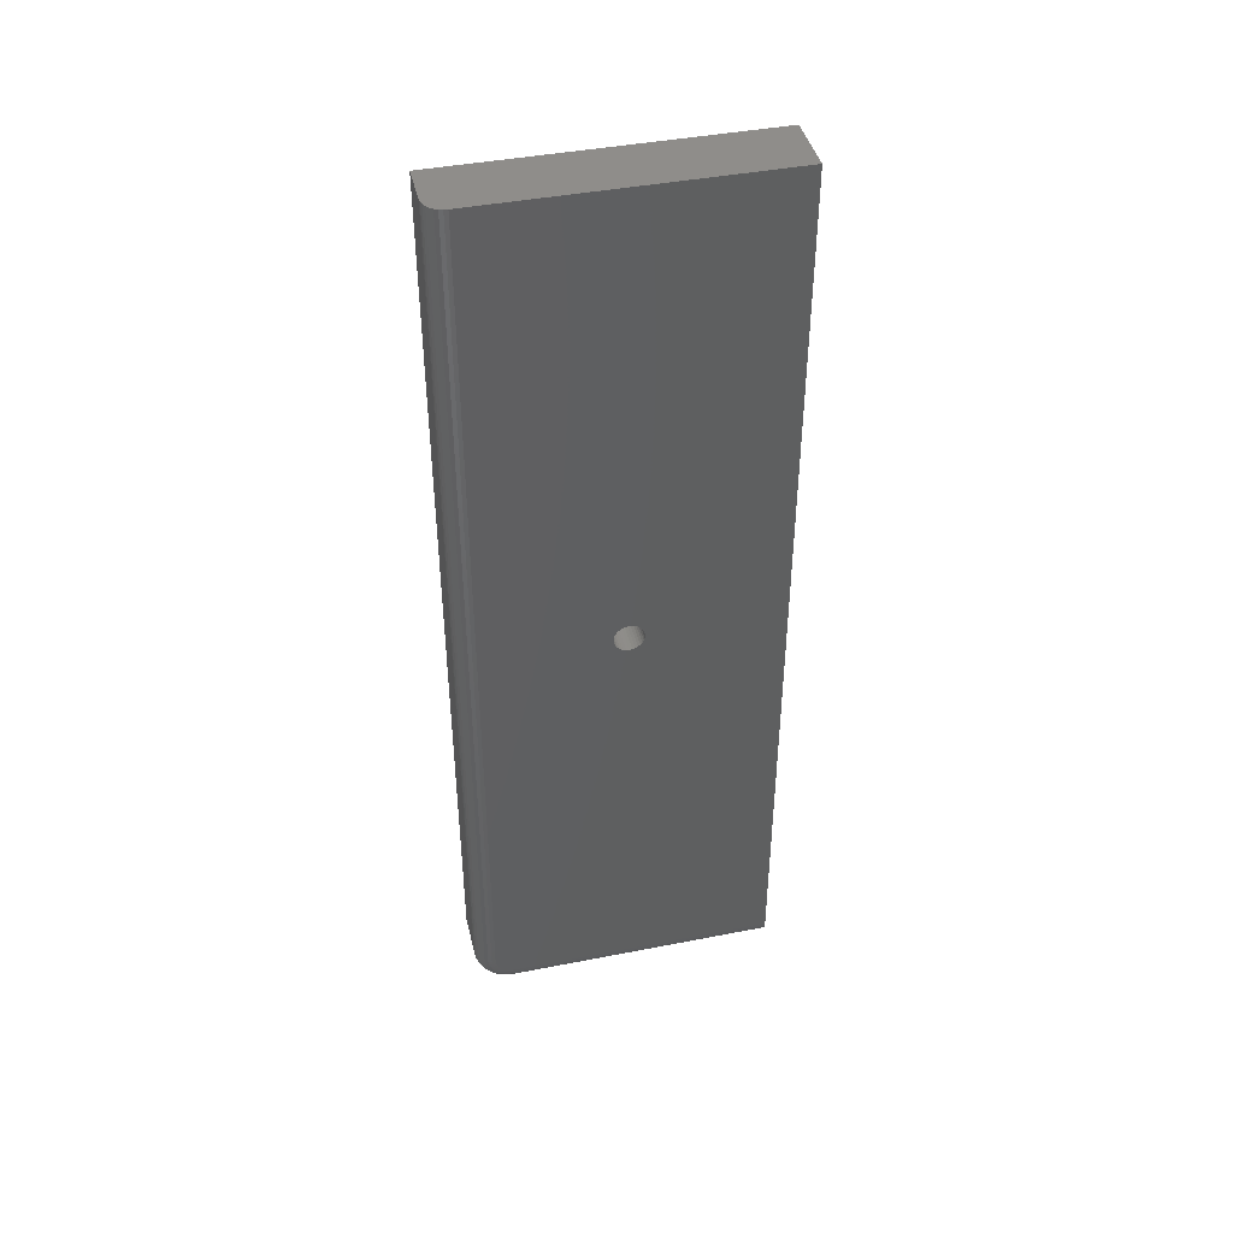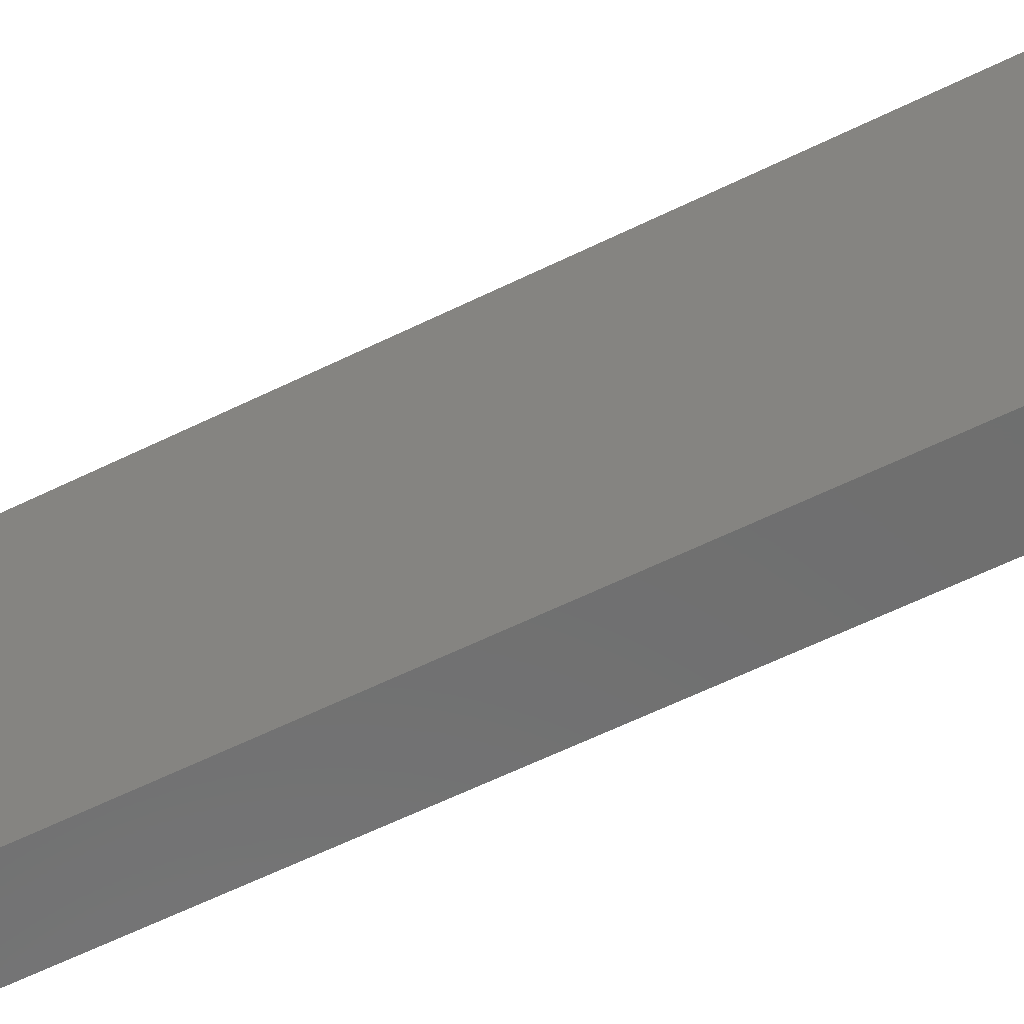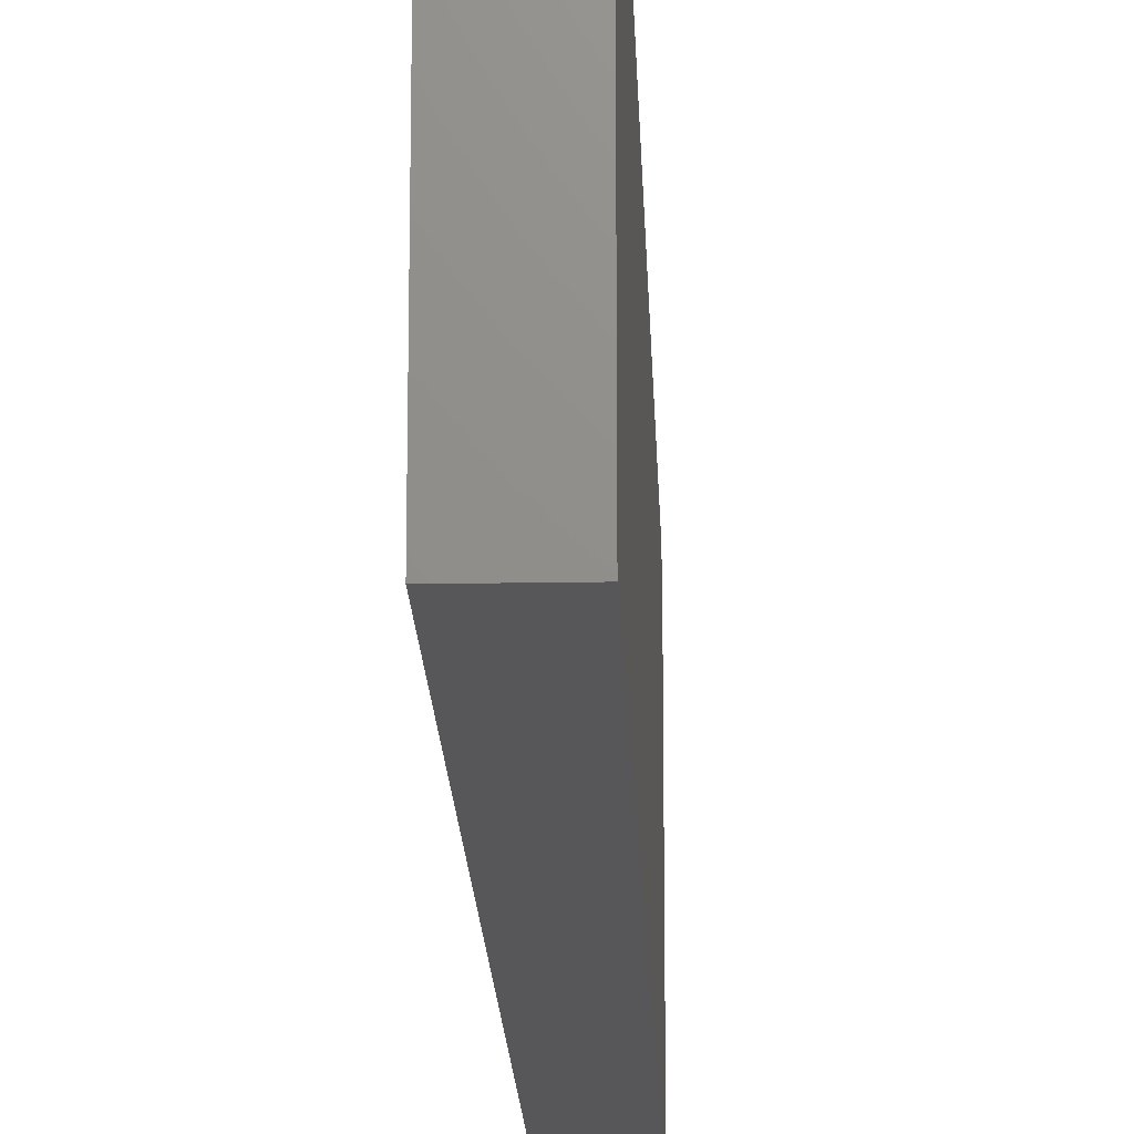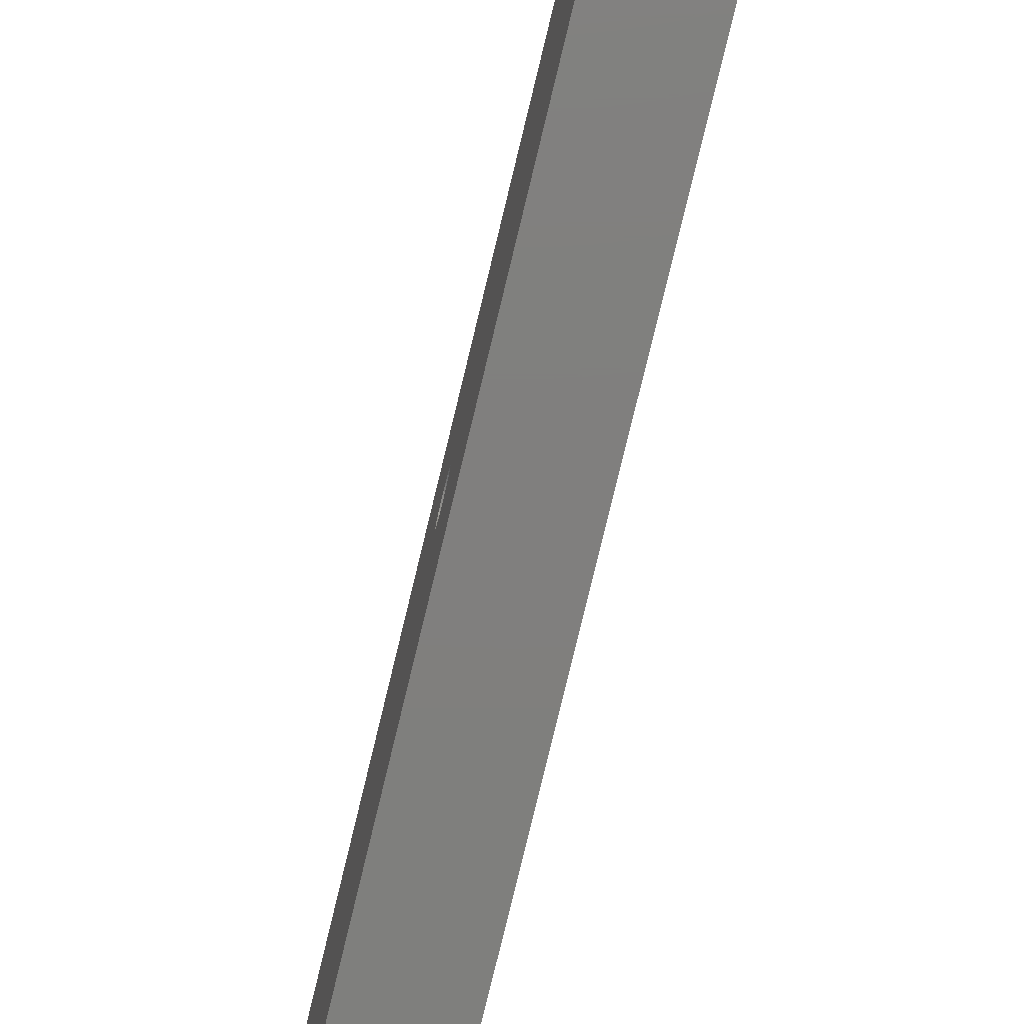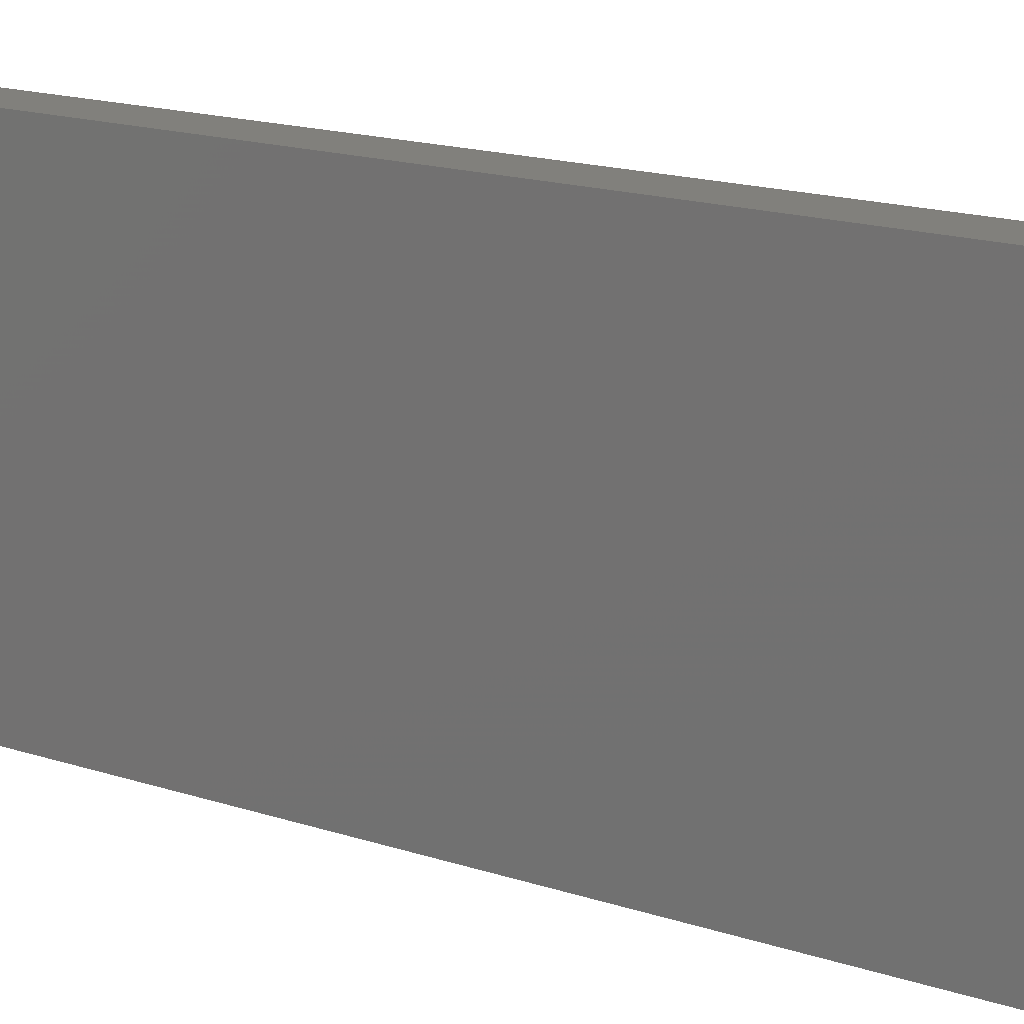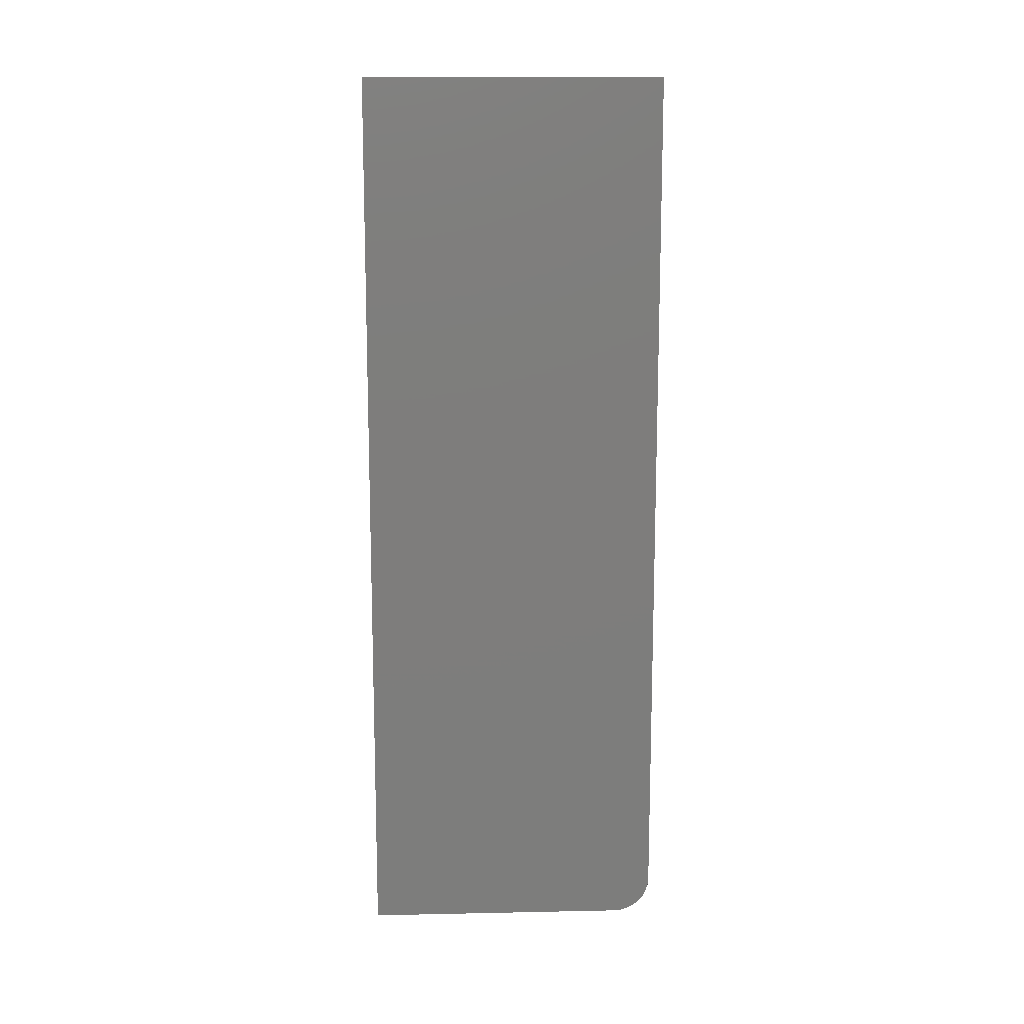
<metadata>
{"format":"stl","ext":"stl","renderer":"f3d","projection":"perspective","resolution":1024,"background":"white","views":[{"elev":42.3,"azim":-103.2,"up":"+Z"},{"elev":-60.5,"azim":116.7,"up":"+Y"},{"elev":-17.9,"azim":2.0,"up":"+Y"},{"elev":-79.3,"azim":-13.6,"up":"+Y"},{"elev":14.2,"azim":128.3,"up":"+Y"},{"elev":13.2,"azim":87.3,"up":"+Z"}]}
</metadata>
<code>
# stl→obj: 176 verts, 348 faces
v 0 -0.01562 0.03125
v 0 -0.01593 0.0282
v 0 -0.01681 0.02527
v 0 -0.1288 0.3632
v 0 -0.1265 0.3634
v 0 -0.1243 0.3641
v 0 -0.1222 0.3652
v 0 -0.1204 0.3666
v 0 -0.1189 0.3684
v 0 -0.1178 0.3705
v 0 -0.1172 0.3727
v 0 -0.1169 0.375
v 0 -0.1172 0.3773
v 0 -0.25 0.75
v 0 -0.01562 0.75
v 0 -0.1288 0.3868
v 0 -0.1311 0.3866
v 0 -0.1333 0.3859
v 0 -0.1354 0.3848
v 0 -0.1372 0.3834
v 0 -0.1386 0.3816
v 0 -0.1397 0.3795
v 0 -0.1404 0.3773
v 0 -0.25 0.01562
v 0 -0.1178 0.3795
v 0 -0.1189 0.3816
v 0 -0.1204 0.3834
v 0 -0.1222 0.3848
v 0 -0.1243 0.3859
v 0 -0.1265 0.3866
v 0 -0.01826 0.02257
v 0 -0.0202 0.0202
v 0 -0.02257 0.01826
v 0 -0.02527 0.01681
v 0 -0.0282 0.01593
v 0 -0.03125 0.01562
v -1.208e-34 -0.1406 0.375
v 0 -0.1404 0.3727
v 0 -0.1397 0.3705
v 0 -0.1386 0.3684
v 0 -0.1372 0.3666
v 0 -0.1354 0.3652
v 0 -0.1333 0.3641
v 0 -0.1311 0.3634
v 0.04688 -0.1265 0.3634
v 0.04688 -0.1243 0.3641
v 0.04688 -0.1222 0.3652
v 0.04688 -0.1204 0.3666
v 0.04688 -0.1189 0.3684
v 0.04688 -0.1178 0.3705
v 0.04688 -0.1172 0.3727
v 0.04688 -0.1169 0.375
v 0.04688 -0.1288 0.3632
v 0.04688 -0.1311 0.3634
v 0.04688 -0.1333 0.3641
v 0.04688 -0.1354 0.3652
v 0.04688 -0.1372 0.3666
v 0.04688 -0.1386 0.3684
v 0.04688 -0.1397 0.3705
v 0.04688 -0.1404 0.3727
v 0.04688 -0.1406 0.375
v 0.04688 -0.1311 0.3866
v 0.04688 -0.1333 0.3859
v 0.04688 -0.1354 0.3848
v 0.04688 -0.1372 0.3834
v 0.04688 -0.1386 0.3816
v 0.04688 -0.1397 0.3795
v 0.04688 -0.1404 0.3773
v 0.04688 -0.1288 0.3868
v 0.04688 -0.1265 0.3866
v 0.04688 -0.1243 0.3859
v 0.04688 -0.1222 0.3848
v 0.04688 -0.1204 0.3834
v 0.04688 -0.1189 0.3816
v 0.04688 -0.1178 0.3795
v 0.04688 -0.1172 0.3773
v 0.05 -0.03125 0
v 0.01562 -0.03125 0
v 0.05 -0.02515 0.0006005
v 0.01562 -0.02515 0.0006005
v 0.05 -0.01929 0.002379
v 0.01562 -0.01929 0.002379
v 0.05 -0.01389 0.005267
v 0.01562 -0.01389 0.005267
v 0.05 -0.009153 0.009153
v 0.01562 -0.009153 0.009153
v 0.05 -0.005267 0.01389
v 0.01562 -0.005267 0.01389
v 0.05 -0.002379 0.01929
v 0.01562 -0.002379 0.01929
v 0.05 -0.0006005 0.02515
v 0.01562 -0.0006005 0.02515
v 0.05 0 0.03125
v 0.01562 0 0.03125
v 0.01562 -0.25 0
v 0.05 -0.25 0
v 0.05 0 0.75
v 0.01562 0 0.75
v 0.01258 -0.0003002 0.75
v 0.009646 -0.001189 0.75
v 0.006944 -0.002633 0.75
v 0.004576 -0.004576 0.75
v 0.002633 -0.006944 0.75
v 0.001189 -0.009646 0.75
v 0.0003002 -0.01258 0.75
v 0.05 -0.25 0.75
v 0.0003002 -0.25 0.01258
v 0.001189 -0.25 0.009646
v 0.01258 -0.25 0.0003002
v 0.002633 -0.25 0.006944
v 0.004576 -0.25 0.004576
v 0.006944 -0.25 0.002633
v 0.009646 -0.25 0.001189
v 0.01258 -0.03125 0.0003002
v 0.009646 -0.03125 0.001189
v 0.006944 -0.03125 0.002633
v 0.004576 -0.03125 0.004576
v 0.002633 -0.03125 0.006944
v 0.001189 -0.03125 0.009646
v 0.0003002 -0.03125 0.01258
v 0.0003002 -0.01258 0.03125
v 0.001189 -0.009646 0.03125
v 0.002633 -0.006944 0.03125
v 0.004576 -0.004576 0.03125
v 0.006944 -0.002633 0.03125
v 0.009646 -0.001189 0.03125
v 0.01258 -0.0003002 0.03125
v 0.0003002 -0.02761 0.01294
v 0.001189 -0.02704 0.01006
v 0.002633 -0.02651 0.007411
v 0.004576 -0.02605 0.005089
v 0.006944 -0.02567 0.003183
v 0.009646 -0.02539 0.001767
v 0.01258 -0.02521 0.0008949
v 0.0003002 -0.01294 0.02761
v 0.001189 -0.01006 0.02704
v 0.002633 -0.007411 0.02651
v 0.004576 -0.005089 0.02605
v 0.006944 -0.003183 0.02567
v 0.009646 -0.001767 0.02539
v 0.01258 -0.0008949 0.02521
v 0.0003002 -0.014 0.0241
v 0.001189 -0.01129 0.02298
v 0.002633 -0.008794 0.02195
v 0.004576 -0.006607 0.02104
v 0.006944 -0.004812 0.0203
v 0.009646 -0.003478 0.01975
v 0.01258 -0.002656 0.01941
v 0.0003002 -0.01572 0.02088
v 0.001189 -0.01329 0.01925
v 0.002633 -0.01104 0.01775
v 0.004576 -0.009072 0.01643
v 0.006944 -0.007456 0.01535
v 0.009646 -0.006256 0.01455
v 0.01258 -0.005516 0.01406
v 0.0003002 -0.01805 0.01805
v 0.001189 -0.01597 0.01597
v 0.002633 -0.01406 0.01406
v 0.004576 -0.01239 0.01239
v 0.006944 -0.01101 0.01101
v 0.009646 -0.009994 0.009994
v 0.01258 -0.009365 0.009365
v 0.0003002 -0.02088 0.01572
v 0.001189 -0.01925 0.01329
v 0.002633 -0.01775 0.01104
v 0.004576 -0.01643 0.009072
v 0.006944 -0.01535 0.007456
v 0.009646 -0.01455 0.006256
v 0.01258 -0.01406 0.005516
v 0.0003002 -0.0241 0.014
v 0.001189 -0.02298 0.01129
v 0.002633 -0.02195 0.008794
v 0.004576 -0.02104 0.006607
v 0.006944 -0.0203 0.004812
v 0.009646 -0.01975 0.003478
v 0.01258 -0.01941 0.002656
f 1 2 3
f 1 3 4
f 1 4 5
f 1 5 6
f 1 6 7
f 1 7 8
f 1 8 9
f 1 9 10
f 1 10 11
f 1 11 12
f 1 12 13
f 14 15 16
f 14 16 17
f 14 17 18
f 14 18 19
f 14 19 20
f 14 20 21
f 14 21 22
f 14 22 23
f 14 23 24
f 15 1 13
f 15 13 25
f 15 25 26
f 15 26 27
f 15 27 28
f 15 28 29
f 15 29 30
f 15 30 16
f 4 3 31
f 4 31 32
f 4 32 33
f 4 33 34
f 4 34 35
f 4 35 36
f 4 36 24
f 24 23 37
f 24 37 38
f 24 38 39
f 24 39 40
f 24 40 41
f 24 41 42
f 24 42 43
f 24 43 44
f 24 44 4
f 4 45 5
f 5 45 46
f 5 46 6
f 6 46 47
f 6 47 7
f 7 47 48
f 7 48 8
f 8 48 49
f 8 49 9
f 9 49 50
f 9 50 10
f 10 50 51
f 10 51 11
f 11 51 52
f 11 52 12
f 45 4 53
f 53 4 44
f 53 44 54
f 54 44 43
f 54 43 55
f 55 43 42
f 55 42 56
f 56 42 41
f 56 41 57
f 57 41 40
f 57 40 58
f 58 40 39
f 58 39 59
f 59 39 38
f 59 38 60
f 60 38 37
f 60 37 61
f 16 62 17
f 17 62 63
f 17 63 18
f 18 63 64
f 18 64 19
f 19 64 65
f 19 65 20
f 20 65 66
f 20 66 21
f 21 66 67
f 21 67 22
f 22 67 68
f 22 68 23
f 23 68 61
f 23 61 37
f 62 16 69
f 69 16 30
f 69 30 70
f 70 30 29
f 70 29 71
f 71 29 28
f 71 28 72
f 72 28 27
f 72 27 73
f 73 27 26
f 73 26 74
f 74 26 25
f 74 25 75
f 75 25 13
f 75 13 76
f 76 13 12
f 76 12 52
f 73 65 72
f 73 66 65
f 74 66 73
f 67 66 74
f 75 67 74
f 49 58 50
f 57 58 49
f 48 57 49
f 48 56 57
f 64 63 62
f 64 62 69
f 64 69 70
f 64 70 71
f 64 71 72
f 64 72 65
f 47 46 45
f 47 45 53
f 47 53 54
f 47 54 55
f 47 55 56
f 47 56 48
f 58 59 50
f 50 59 60
f 50 60 51
f 51 60 61
f 51 61 52
f 52 61 68
f 52 68 76
f 76 68 67
f 76 67 75
f 77 78 79
f 79 78 80
f 79 80 81
f 81 80 82
f 81 82 83
f 83 82 84
f 83 84 85
f 85 84 86
f 85 86 87
f 87 86 88
f 87 88 89
f 89 88 90
f 89 90 91
f 91 90 92
f 91 92 93
f 93 92 94
f 95 78 96
f 96 78 77
f 93 94 97
f 97 94 98
f 98 99 100
f 97 98 100
f 97 100 101
f 97 101 102
f 97 102 103
f 97 103 104
f 97 104 105
f 97 105 15
f 97 15 14
f 97 14 106
f 106 14 24
f 24 107 108
f 109 95 108
f 109 108 110
f 109 110 111
f 109 111 112
f 109 112 113
f 95 96 108
f 108 96 106
f 108 106 24
f 78 95 114
f 114 95 109
f 114 109 115
f 115 109 113
f 115 113 116
f 116 113 112
f 116 112 117
f 117 112 111
f 117 111 118
f 118 111 110
f 118 110 119
f 119 110 108
f 119 108 120
f 120 108 107
f 120 107 36
f 36 107 24
f 1 15 121
f 121 15 105
f 121 105 122
f 122 105 104
f 122 104 123
f 123 104 103
f 123 103 124
f 124 103 102
f 124 102 125
f 125 102 101
f 125 101 126
f 126 101 100
f 126 100 127
f 127 100 99
f 127 99 94
f 94 99 98
f 36 35 120
f 120 35 128
f 120 128 119
f 119 128 129
f 119 129 118
f 118 129 130
f 118 130 117
f 117 130 131
f 117 131 116
f 116 131 132
f 116 132 115
f 115 132 133
f 115 133 114
f 114 133 134
f 114 134 78
f 78 134 80
f 2 1 135
f 135 1 121
f 135 121 136
f 136 121 122
f 136 122 137
f 137 122 123
f 137 123 138
f 138 123 124
f 138 124 139
f 139 124 125
f 139 125 140
f 140 125 126
f 140 126 141
f 141 126 127
f 141 127 92
f 92 127 94
f 3 2 142
f 142 2 135
f 142 135 143
f 143 135 136
f 143 136 144
f 144 136 137
f 144 137 145
f 145 137 138
f 145 138 146
f 146 138 139
f 146 139 147
f 147 139 140
f 147 140 148
f 148 140 141
f 148 141 90
f 90 141 92
f 31 3 149
f 149 3 142
f 149 142 150
f 150 142 143
f 150 143 151
f 151 143 144
f 151 144 152
f 152 144 145
f 152 145 153
f 153 145 146
f 153 146 154
f 154 146 147
f 154 147 155
f 155 147 148
f 155 148 88
f 88 148 90
f 32 31 156
f 156 31 149
f 156 149 157
f 157 149 150
f 157 150 158
f 158 150 151
f 158 151 159
f 159 151 152
f 159 152 160
f 160 152 153
f 160 153 161
f 161 153 154
f 161 154 162
f 162 154 155
f 162 155 86
f 86 155 88
f 33 32 163
f 163 32 156
f 163 156 164
f 164 156 157
f 164 157 165
f 165 157 158
f 165 158 166
f 166 158 159
f 166 159 167
f 167 159 160
f 167 160 168
f 168 160 161
f 168 161 169
f 169 161 162
f 169 162 84
f 84 162 86
f 34 33 170
f 170 33 163
f 170 163 171
f 171 163 164
f 171 164 172
f 172 164 165
f 172 165 173
f 173 165 166
f 173 166 174
f 174 166 167
f 174 167 175
f 175 167 168
f 175 168 176
f 176 168 169
f 176 169 82
f 82 169 84
f 35 34 128
f 128 34 170
f 128 170 129
f 129 170 171
f 129 171 130
f 130 171 172
f 130 172 131
f 131 172 173
f 131 173 132
f 132 173 174
f 132 174 133
f 133 174 175
f 133 175 134
f 134 175 176
f 134 176 80
f 80 176 82
f 77 81 96
f 77 79 81
f 87 89 83
f 83 85 87
f 106 96 91
f 106 91 93
f 106 93 97
f 91 96 81
f 91 81 83
f 91 83 89

</code>
